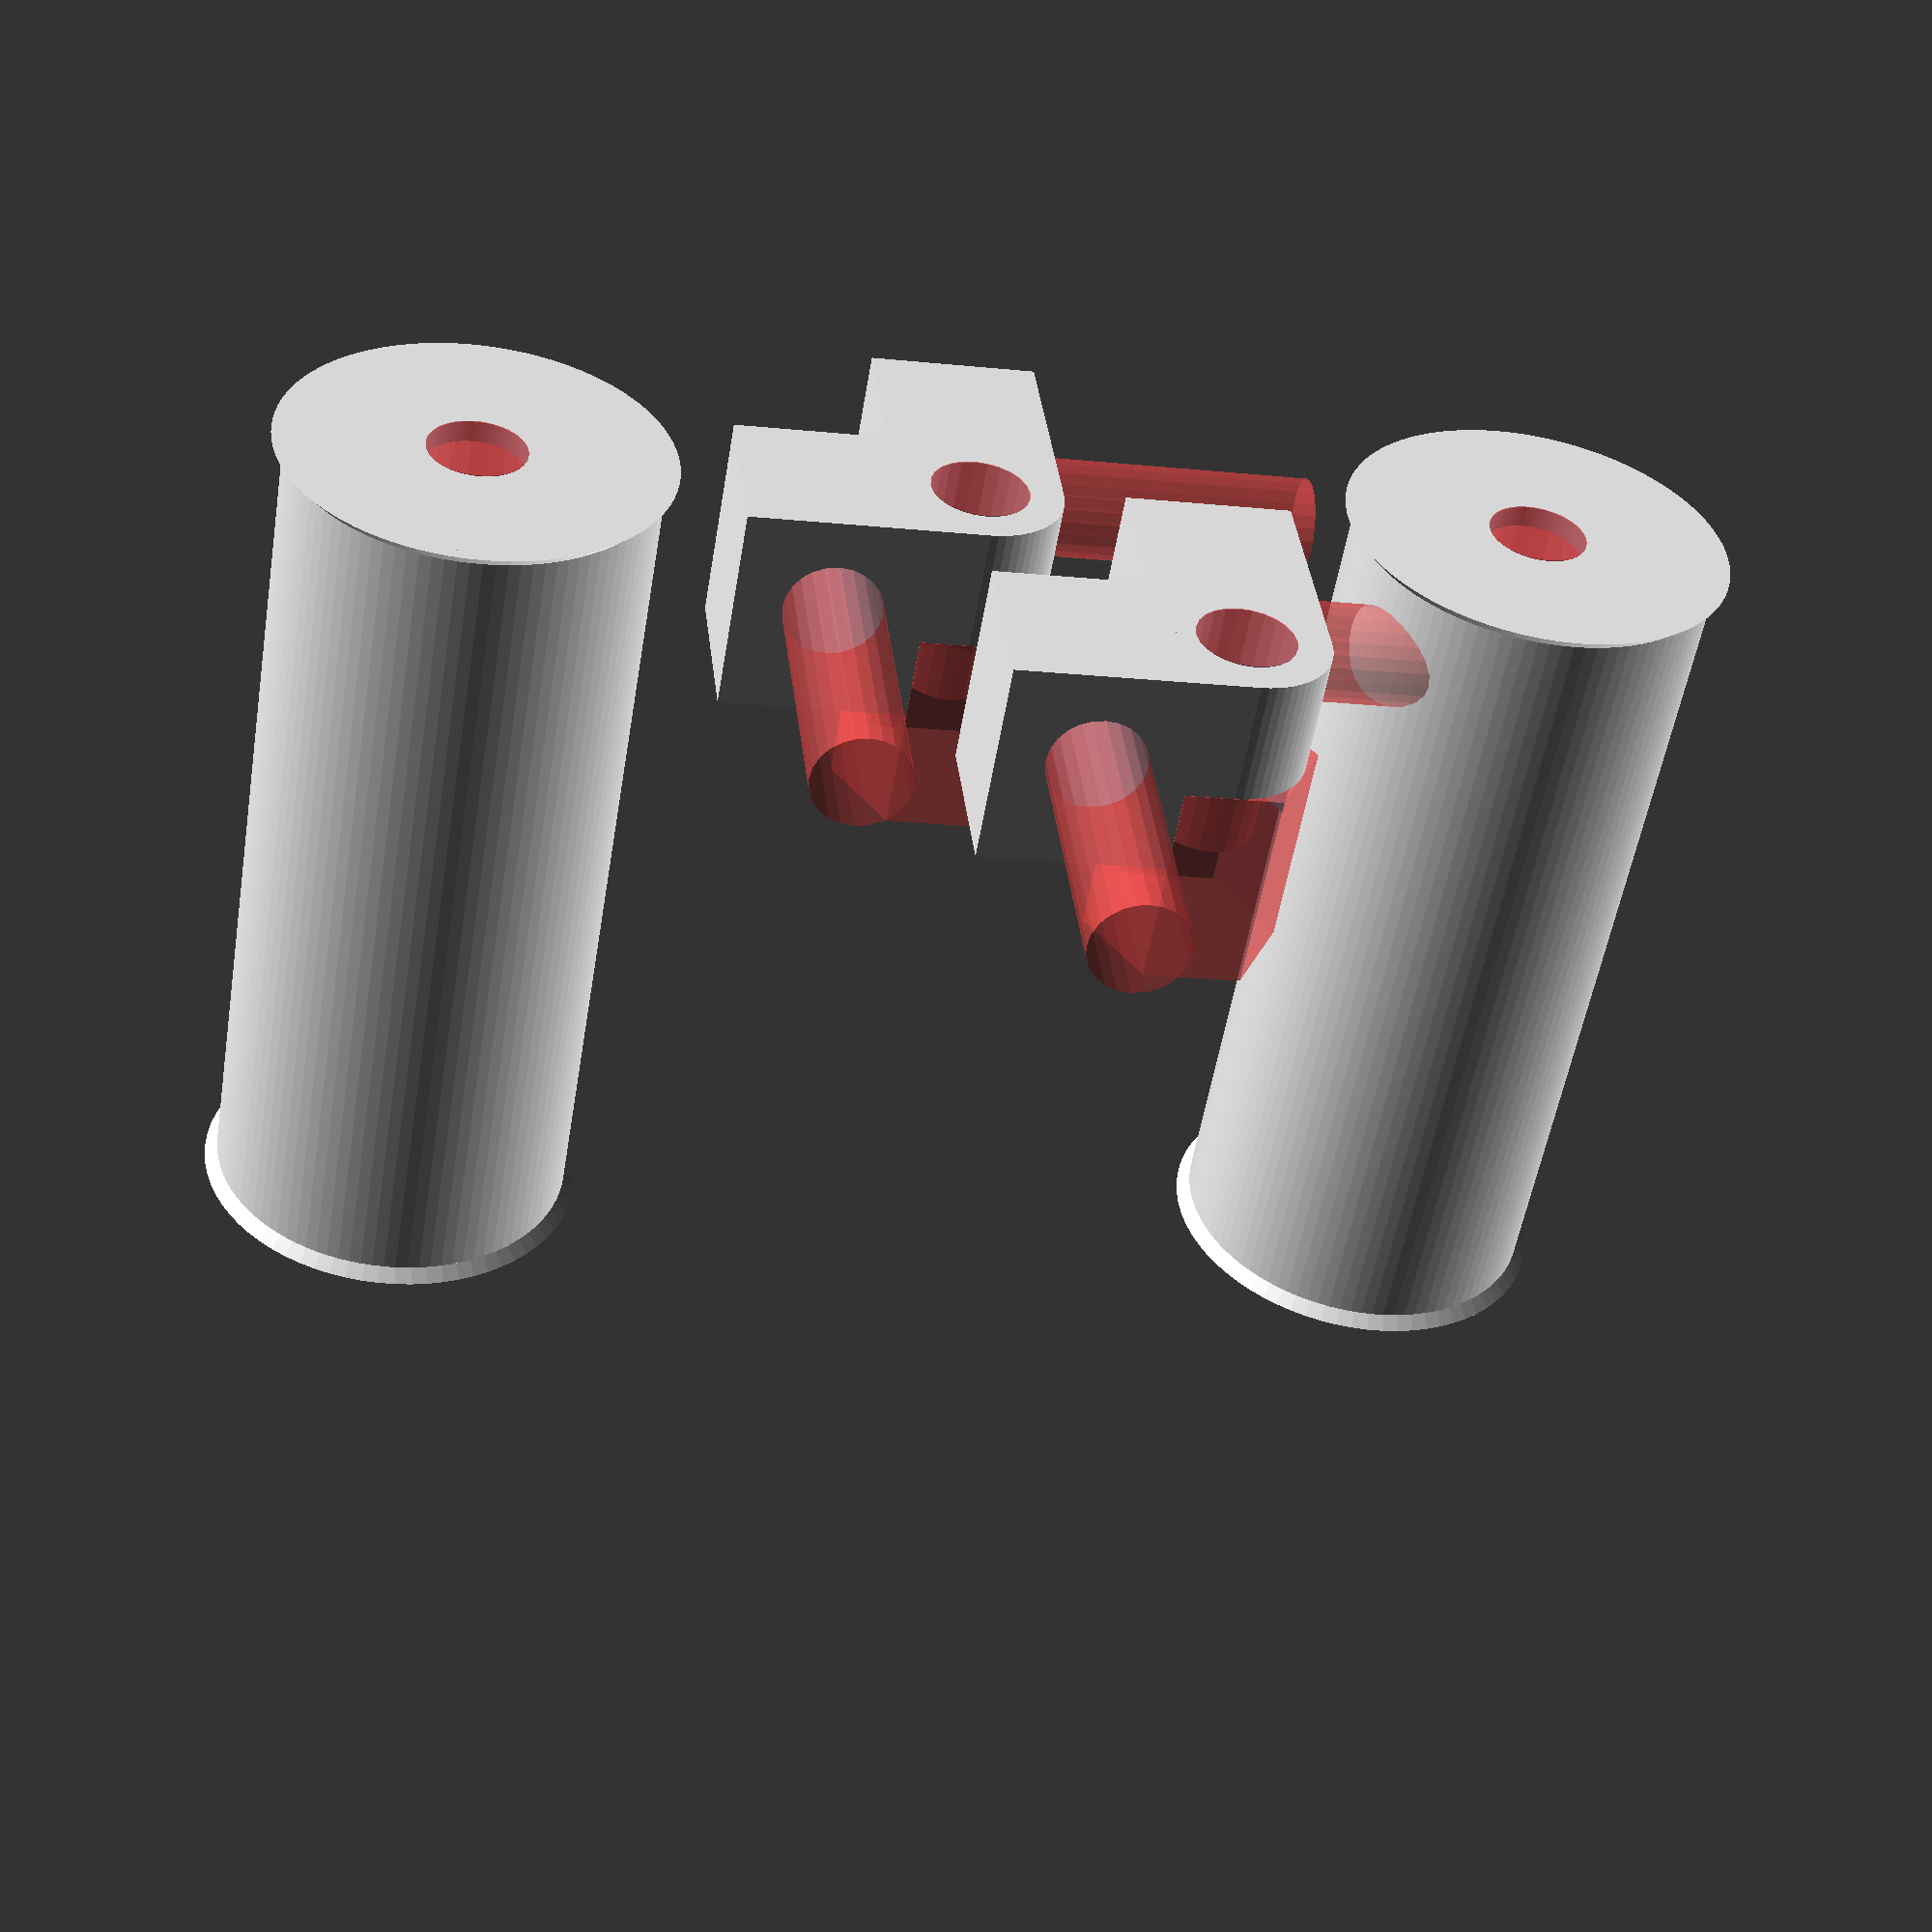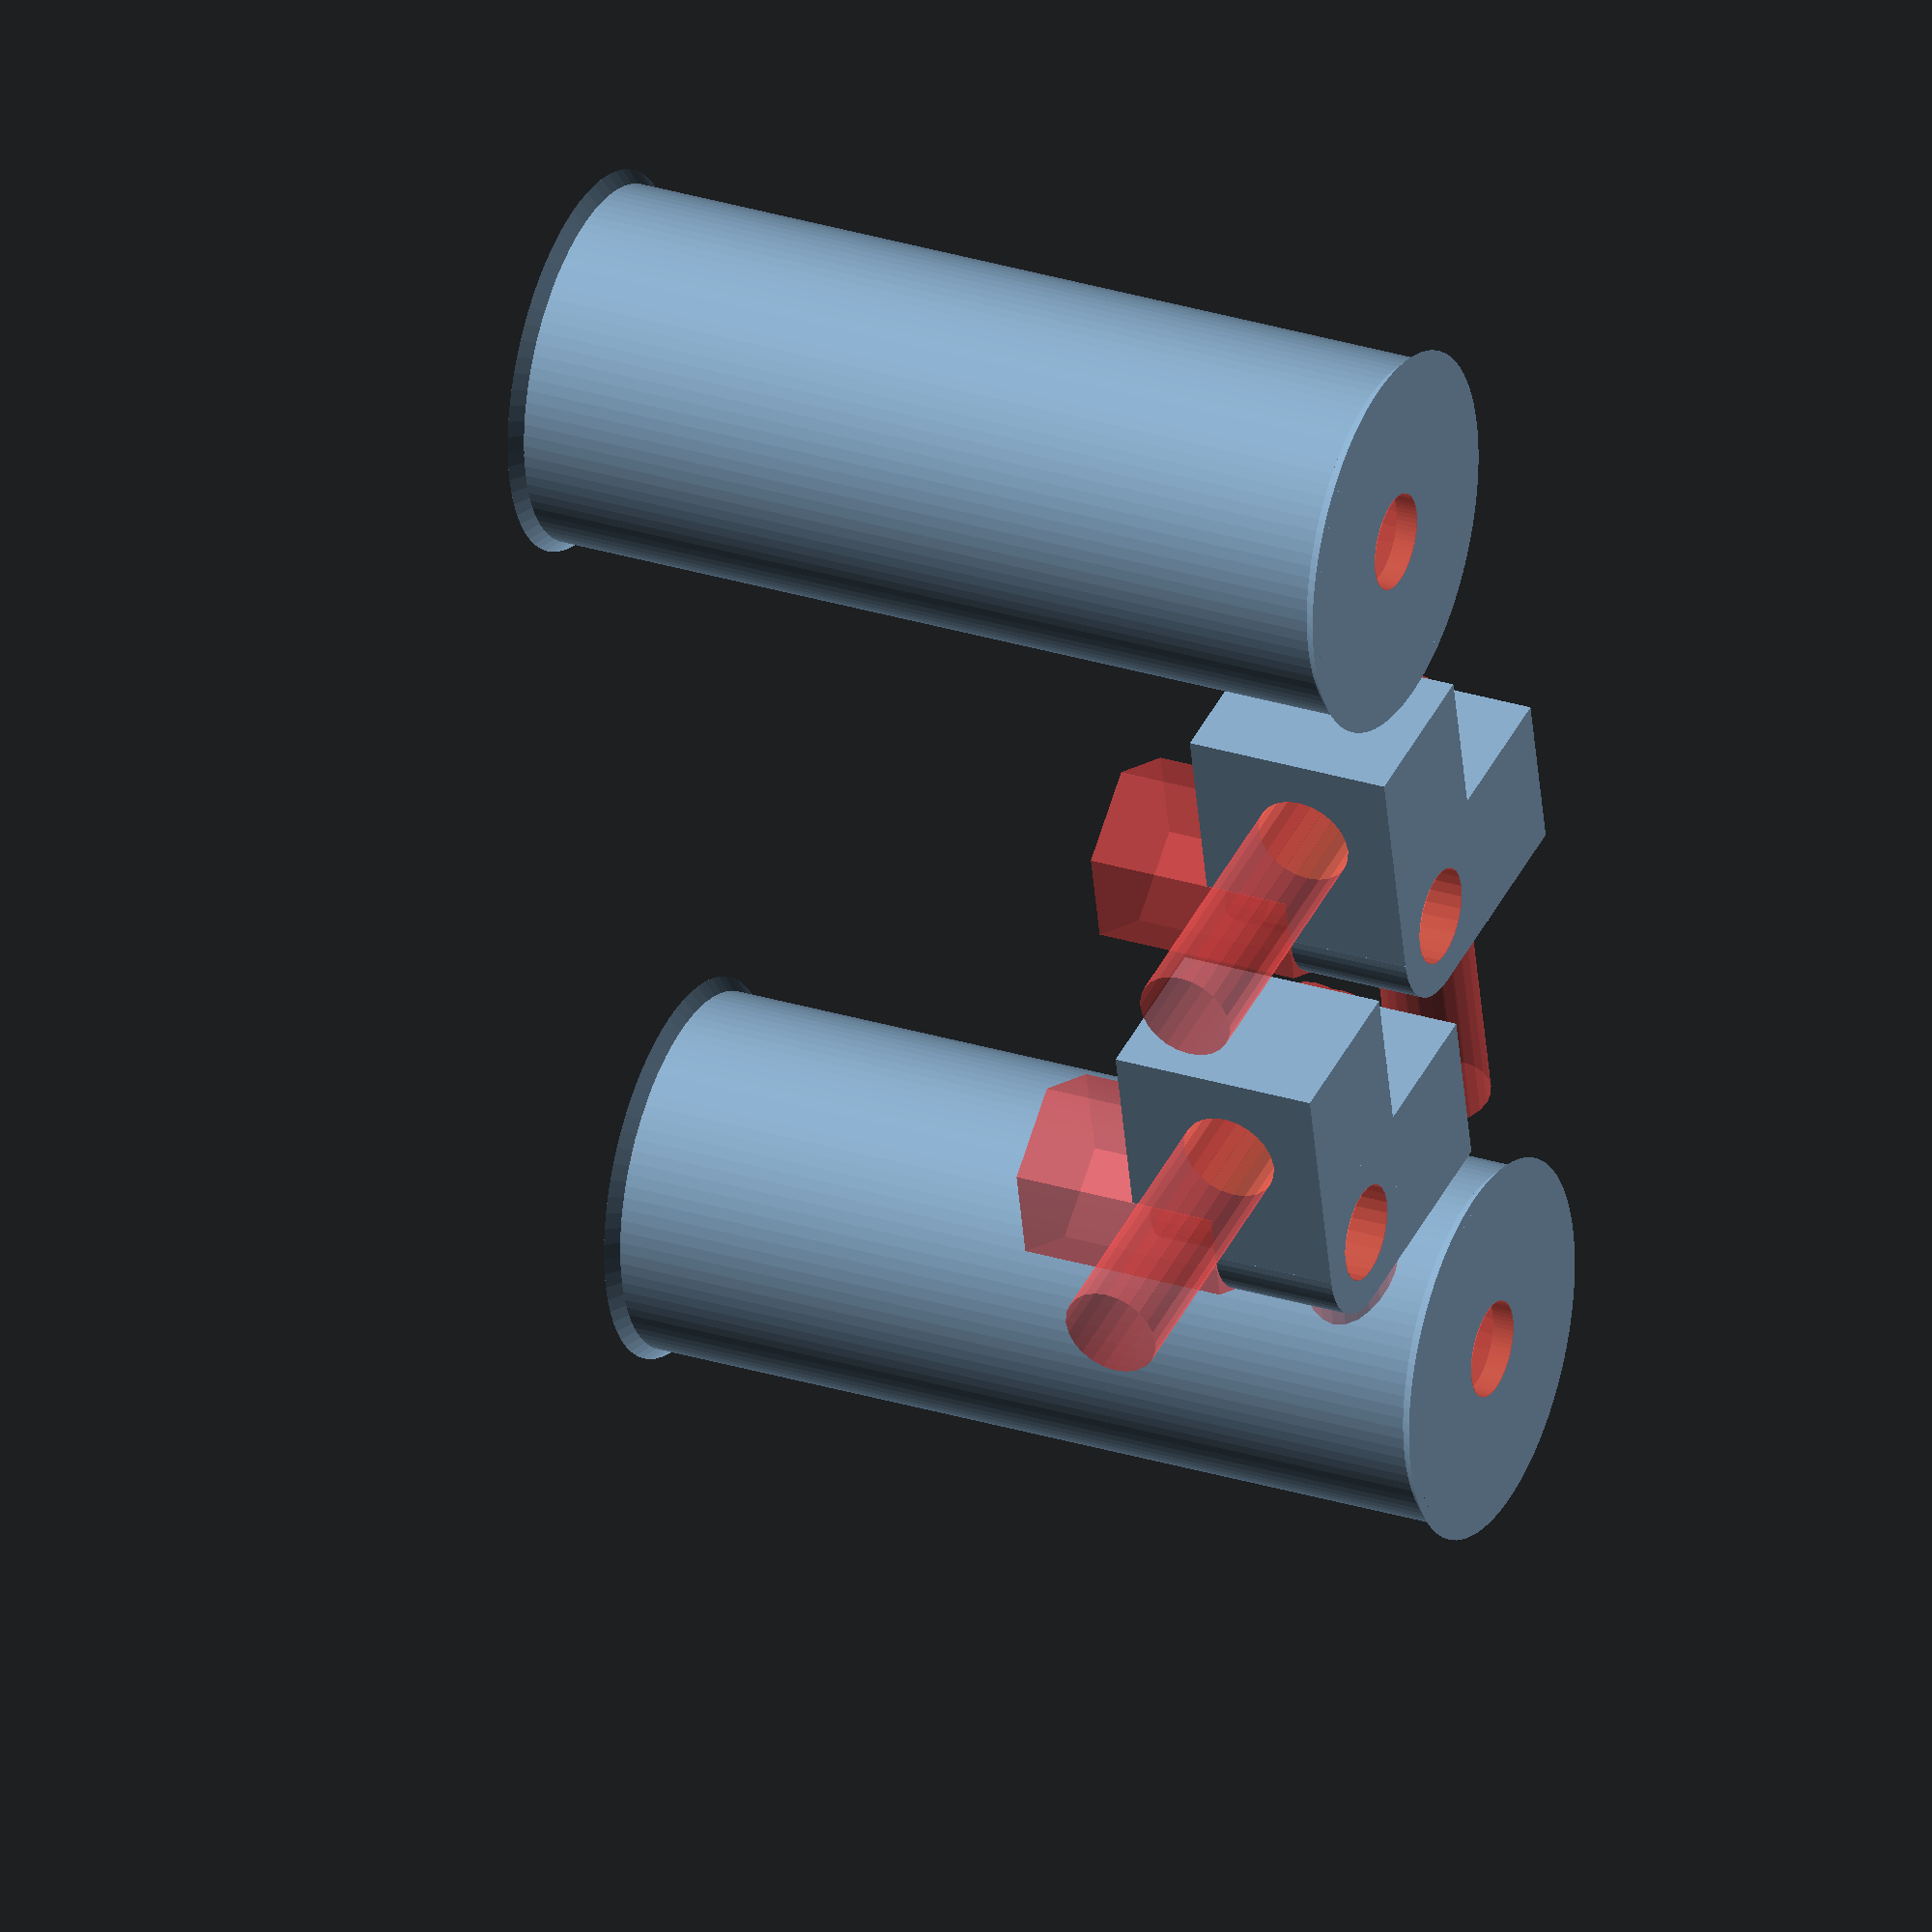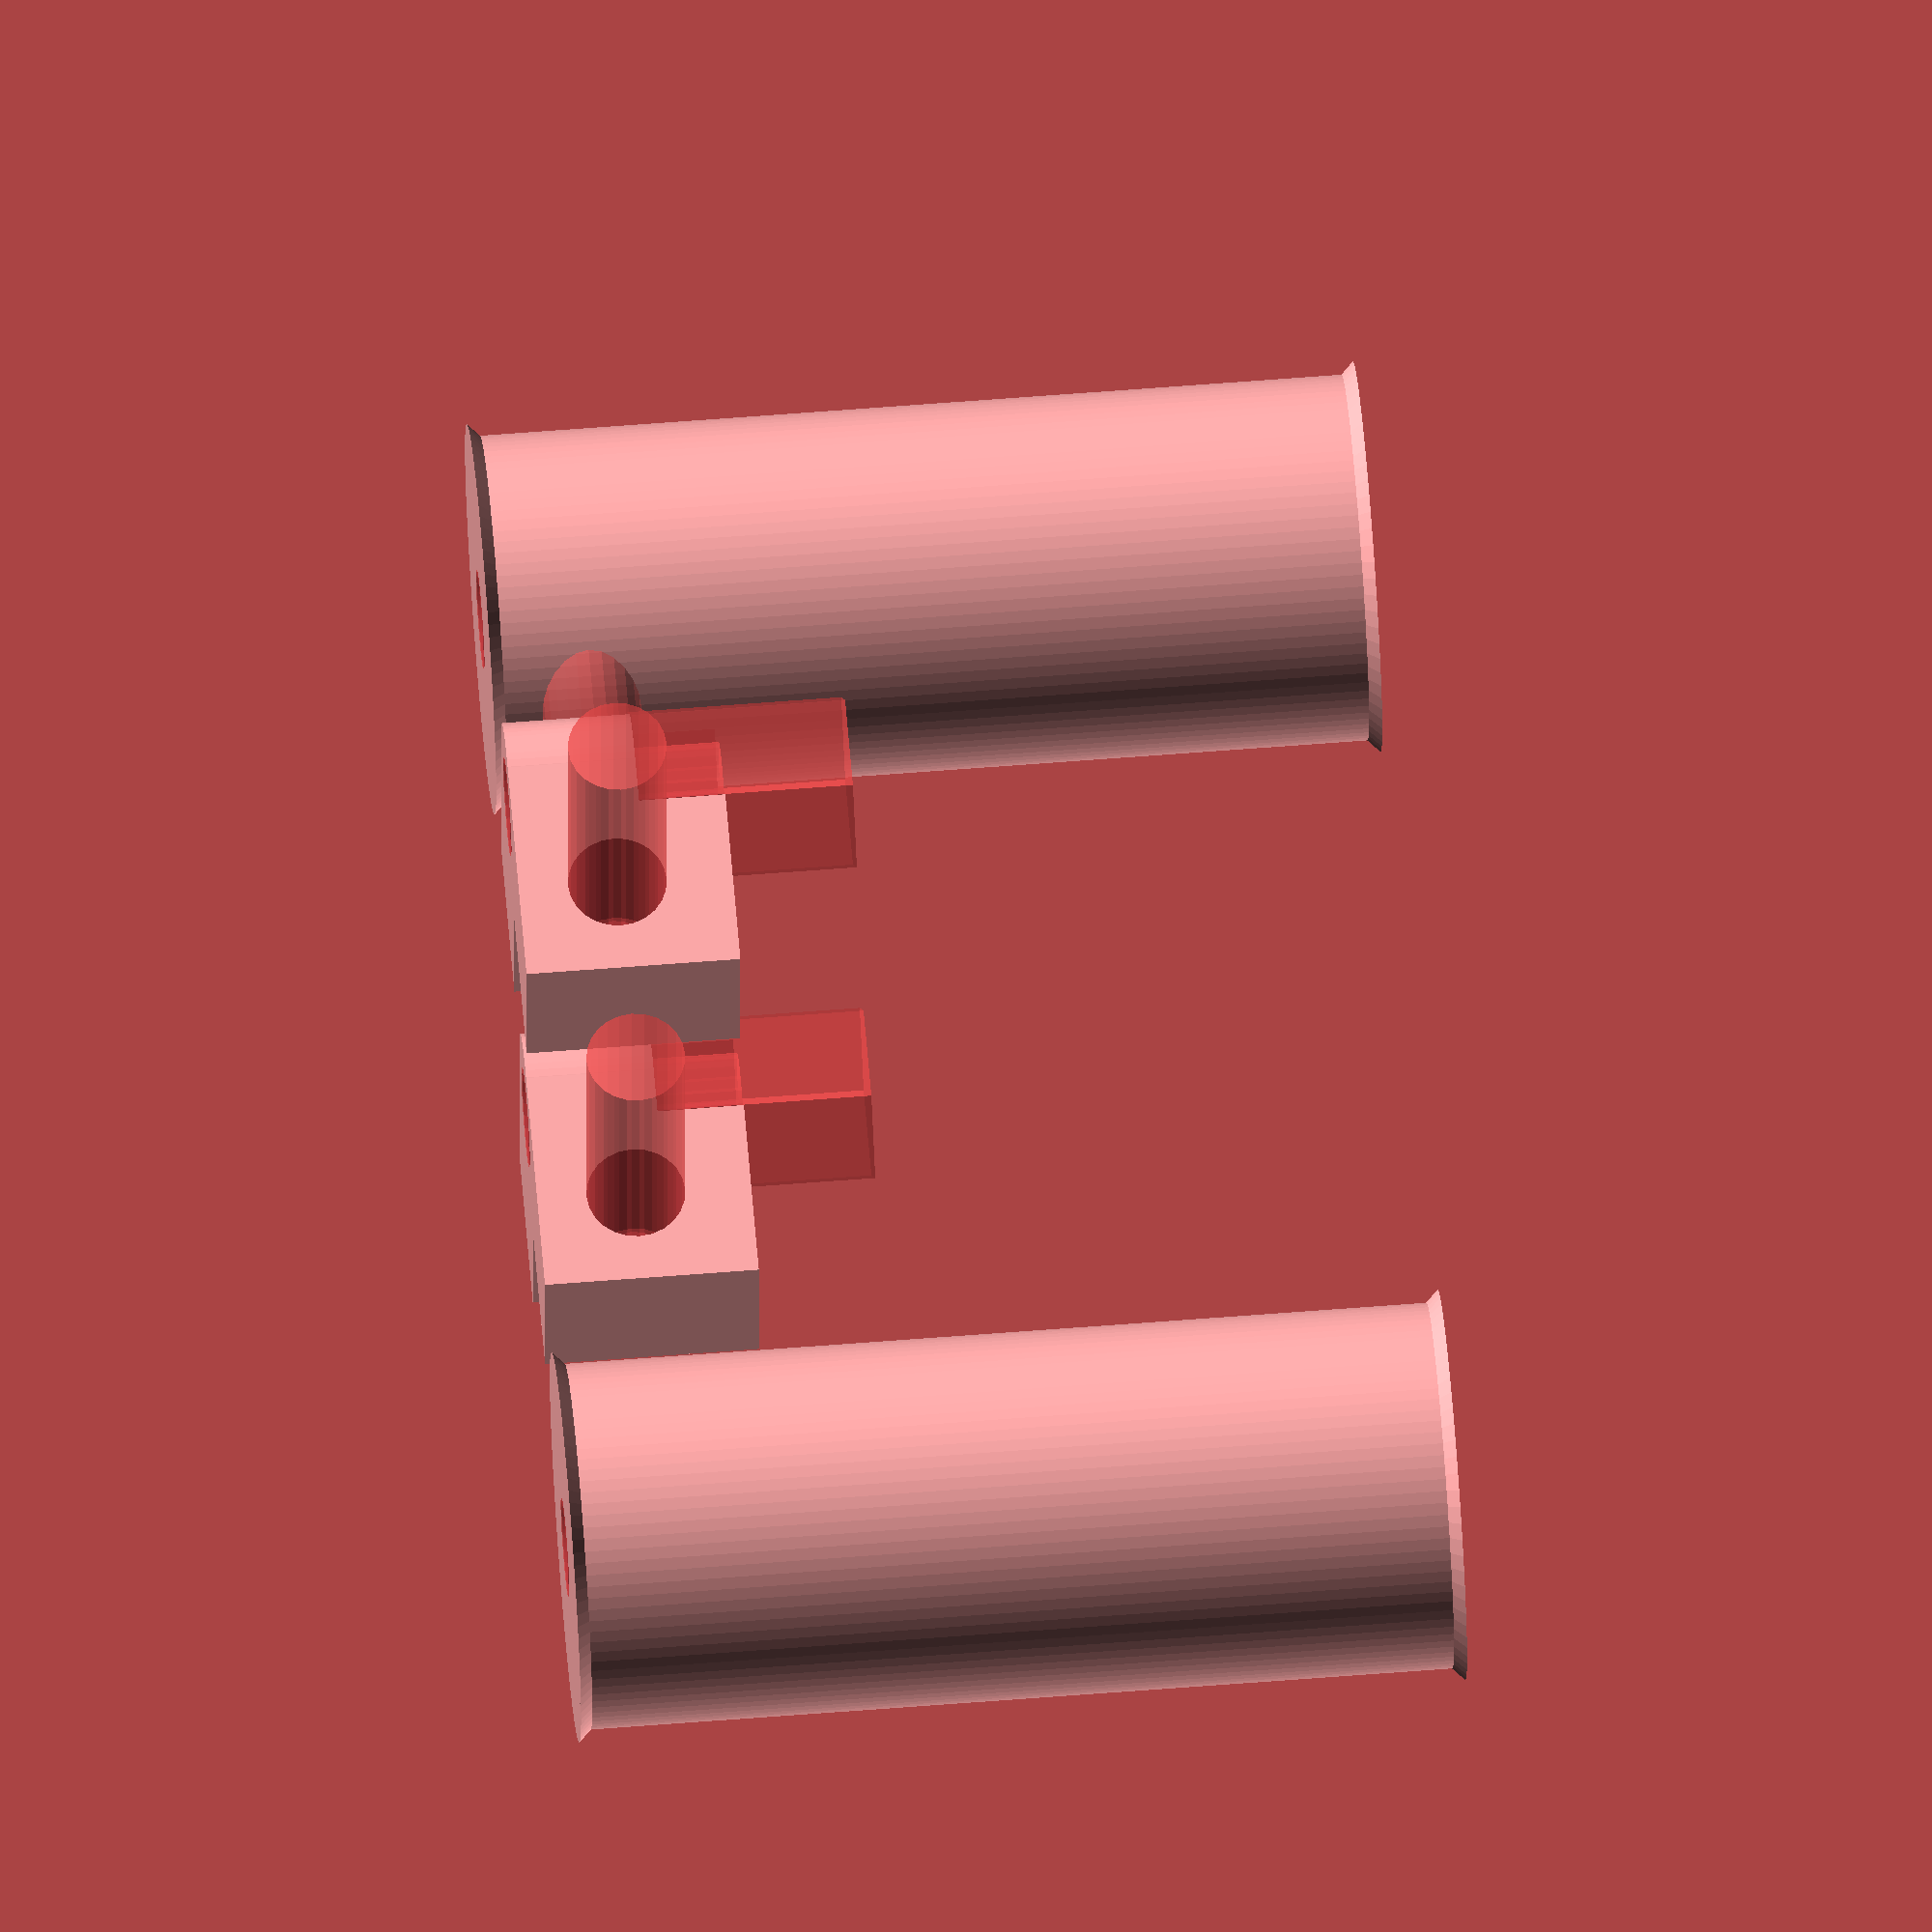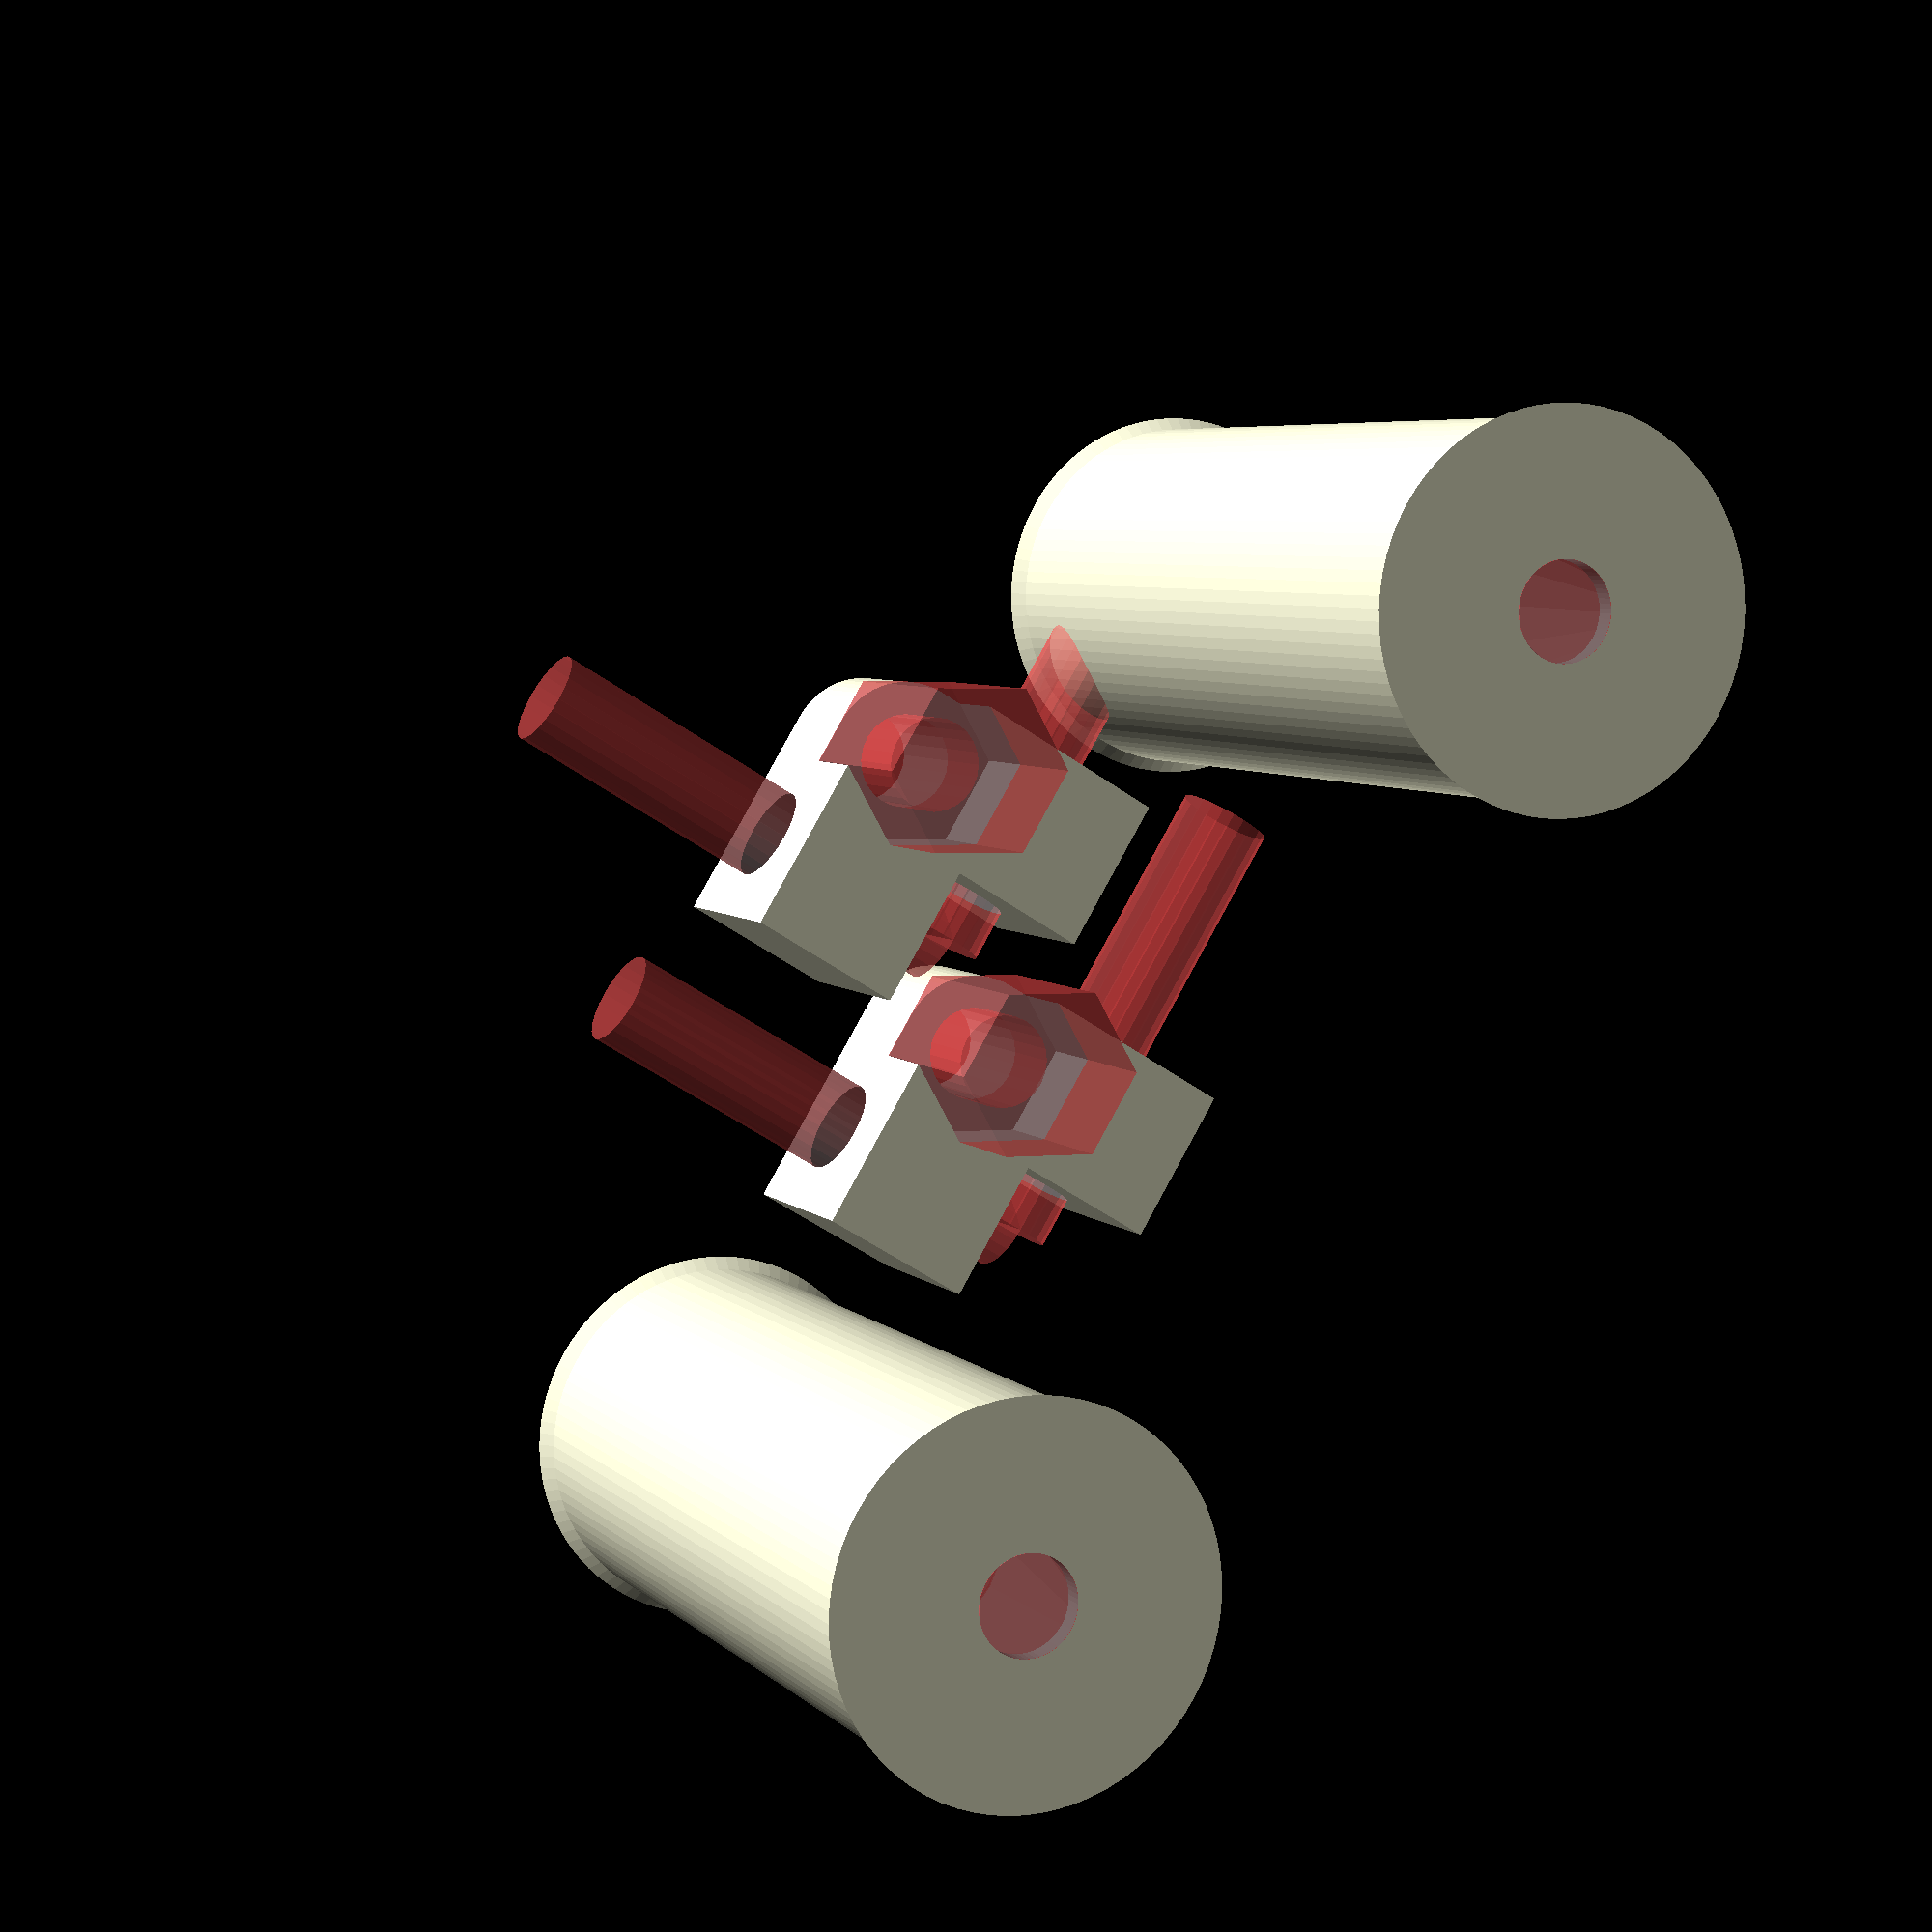
<openscad>
// corner parts & rollers to guide cards & belts

cornershape();
translate([-15, -15, 0])
    cornershape();
translate([-37,0,0])
    roller();
    
translate([32,0,0])
    roller();
    
partht = 14;
curve = 10.9;
rodr = 0.254*25.4/2;


module cornershape(diam=curve, ht=partht, rod=rodr){
    difference(){
        union(){
            cylinder(r=diam/2, h=ht, $fn=64, center=false);
            translate([0,diam/1.41, ht/2])
                cube([diam,diam*1.41,ht], center=true);
            translate([diam/1.41, 0, ht/2])
                cube([diam*1.41, diam, ht], center=true);
        }
    translate([0,0,-.05])
        #boltnut();
        translate([diam/1.2, diam/1.2, rod*2]) rotate([180,180,0])
            #axles();
    }
}

module boltnut(rod=rodr, ht=partht, nutrad=12.65/2, washrad=14/2, washthk=2, nutht=5.6){
    cylinder(r=rod, h=ht+0.1, $fn=24, center=false);
    translate([0,0,ht-nutht])
        cylinder(r=nutrad, h=partht, $fn=6, center=false);
}

module axles(rad=rodr, length=curve*3){
    for (i=[0,90]){
        rotate([0,90,i])
            cylinder(r=rad, h=length+.5, $fn=24, center=false);
    }
}

module roller(ht=56.4+1.6,  rad=rodr*3+curve*1.41 - curve*1.2, spinhole=rodr){
    difference(){
        union(){
            cylinder(r1=rad+0.8, r2=rad, h=.8, $fn=96);
            cylinder(r=rad, h=ht, $fn=96);
            translate([0,0,ht-.8])
                cylinder(r1=rad, r2=rad+0.8, h=.8, $fn=72);
        }
    translate([0,0,ht/4+.8])
        #cylinder(r1=spinhole+.65, r2=rad-1, h=(ht-3.6)*.51, $fn=24, center=true);
    translate([0,0,ht*0.75-.8])
        #cylinder(r1=rad-1, r2=spinhole+.65, h=(ht-3.6)*.51, $fn=24, center=true);
    translate([0,0,-.05])
        #cylinder(r=spinhole, h=ht+0.1, $fn=64);    
    }
}
</openscad>
<views>
elev=53.2 azim=6.7 roll=170.6 proj=p view=solid
elev=151.3 azim=102.4 roll=64.9 proj=o view=solid
elev=298.2 azim=180.1 roll=265.4 proj=o view=wireframe
elev=354.6 azim=121.1 roll=338.0 proj=p view=wireframe
</views>
